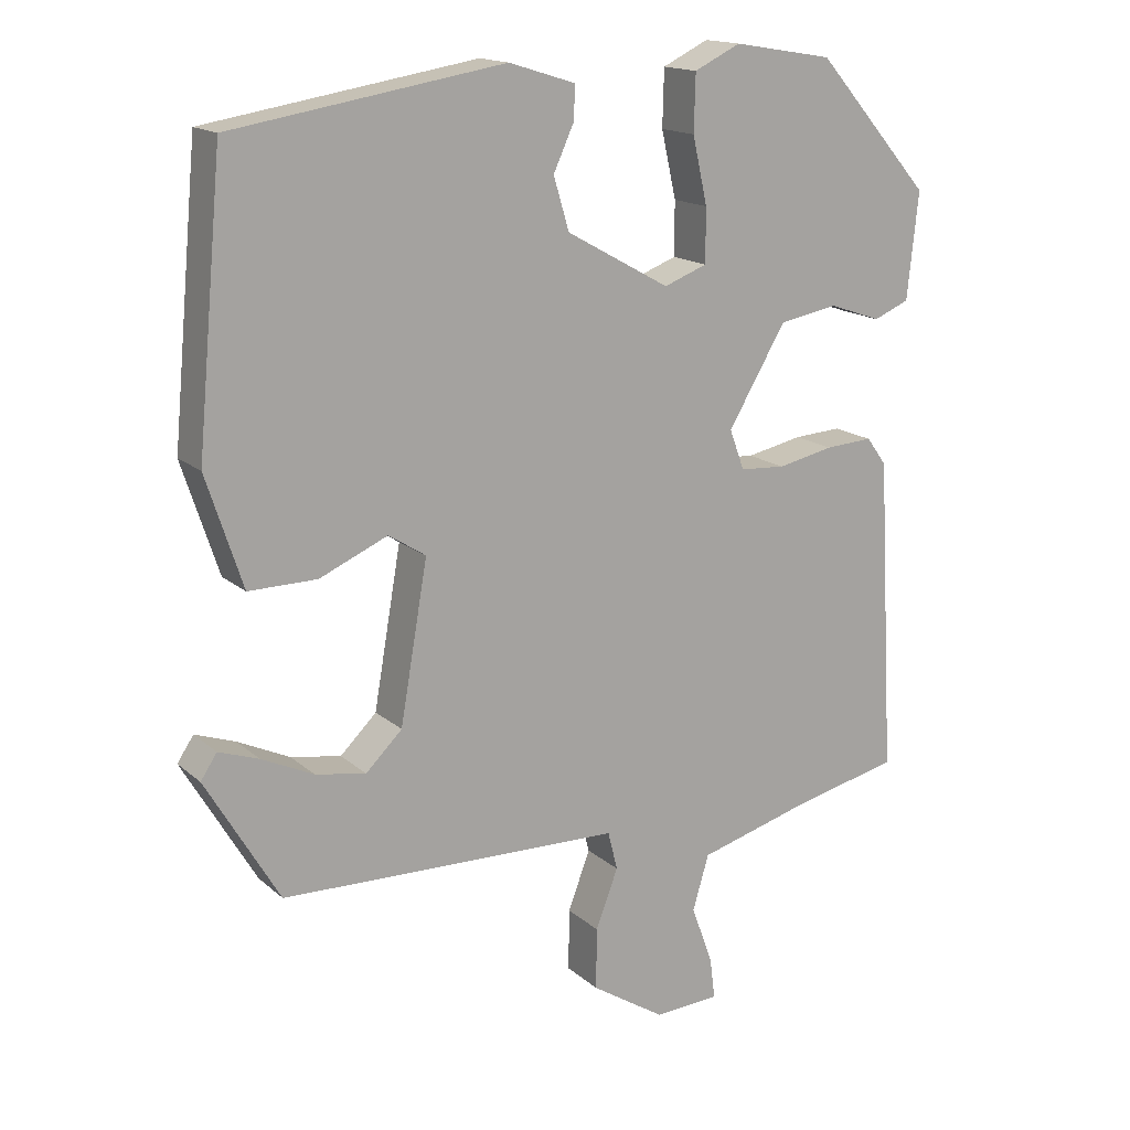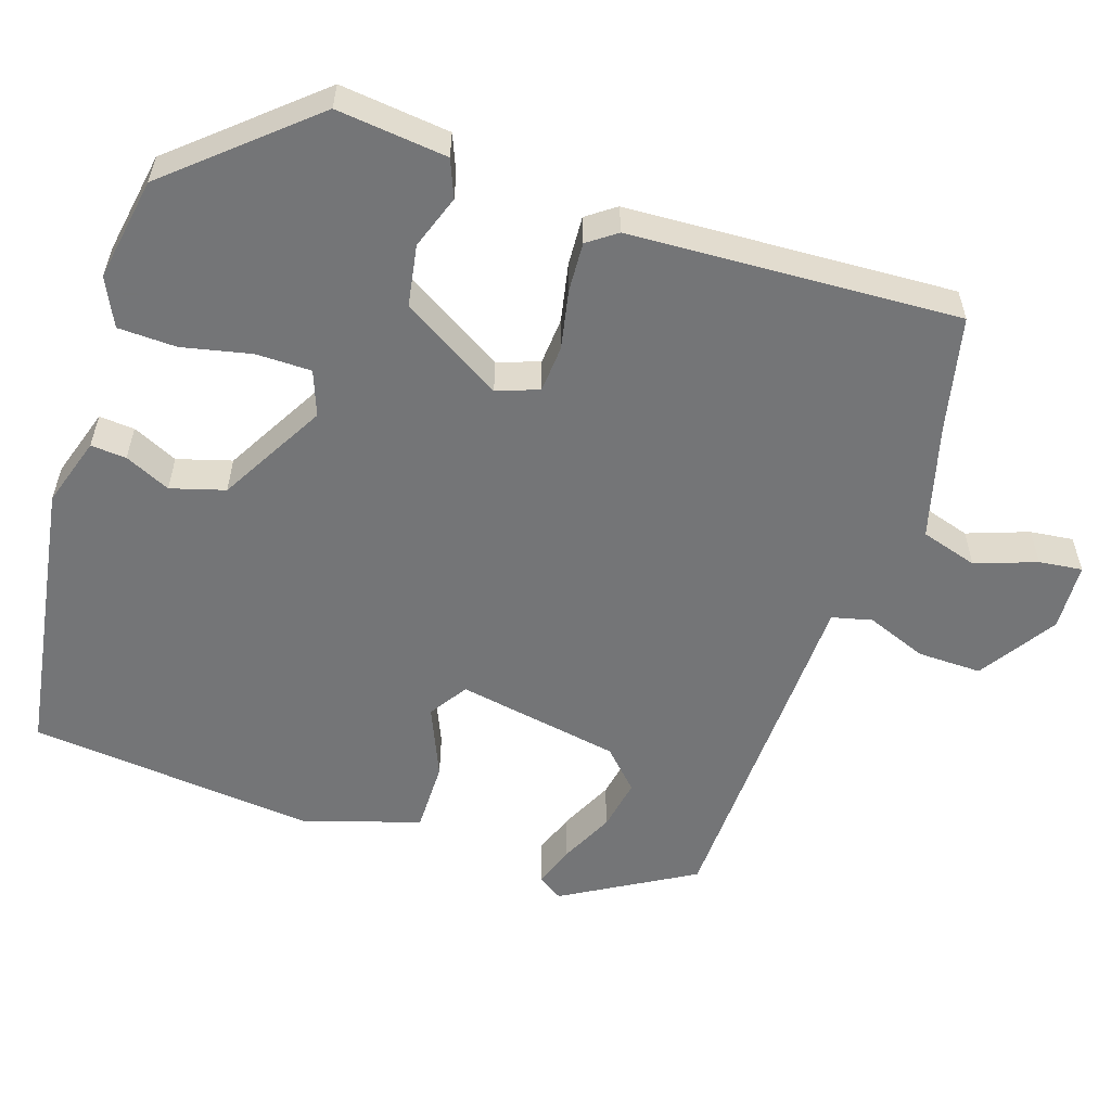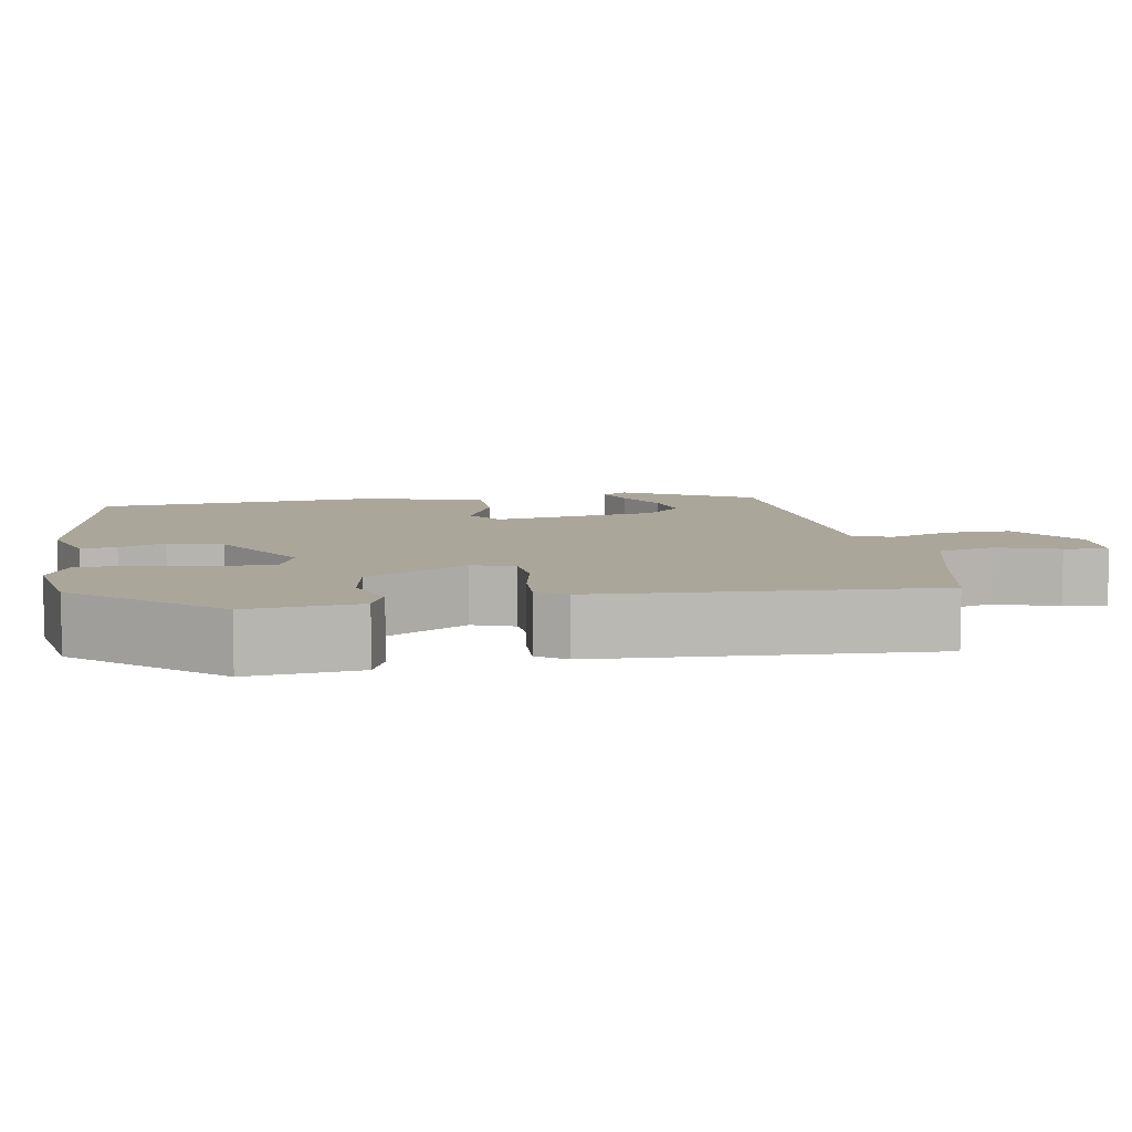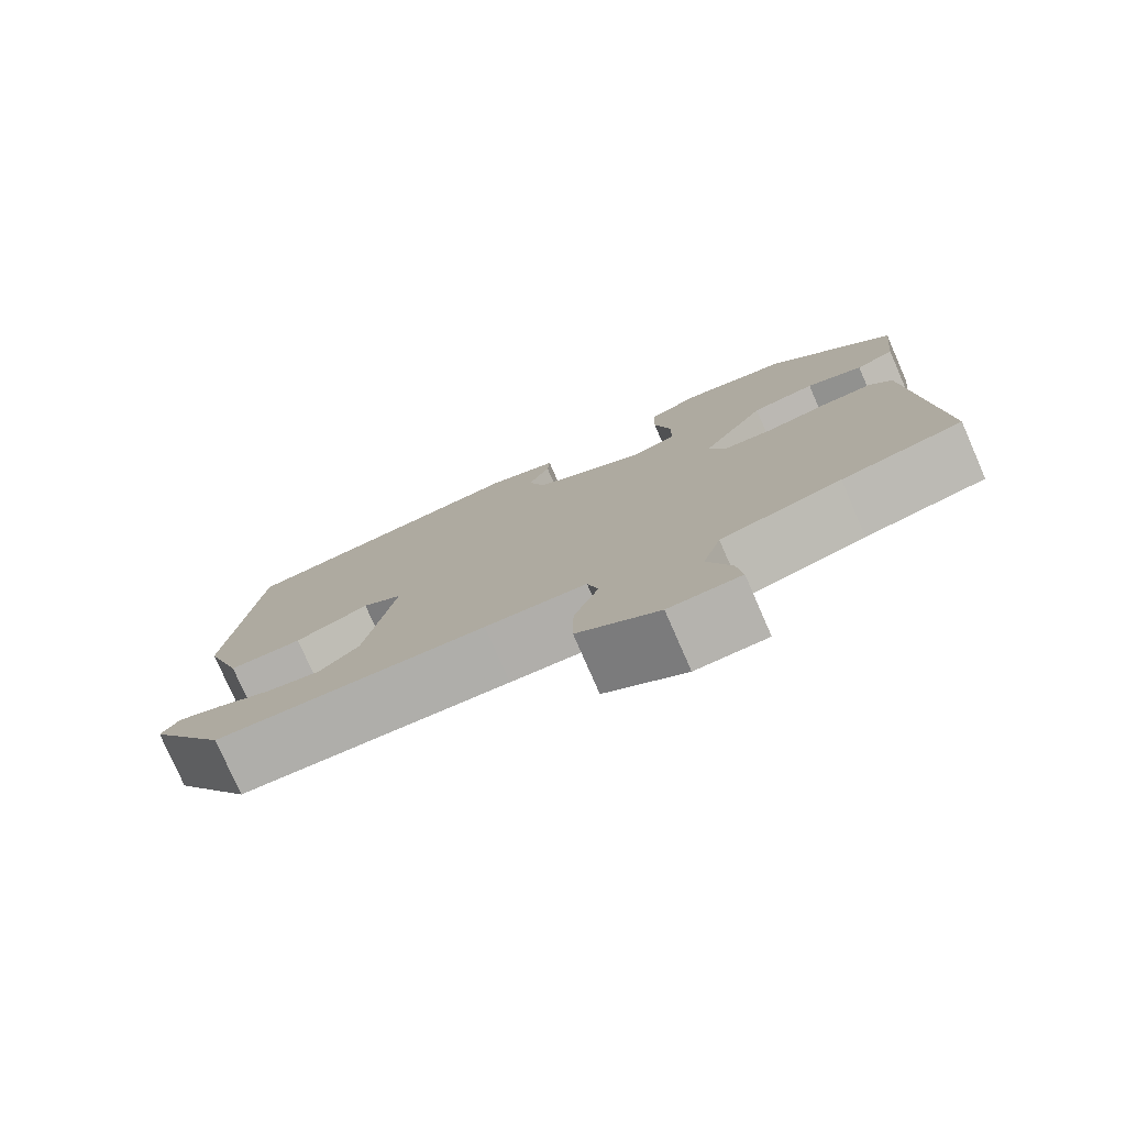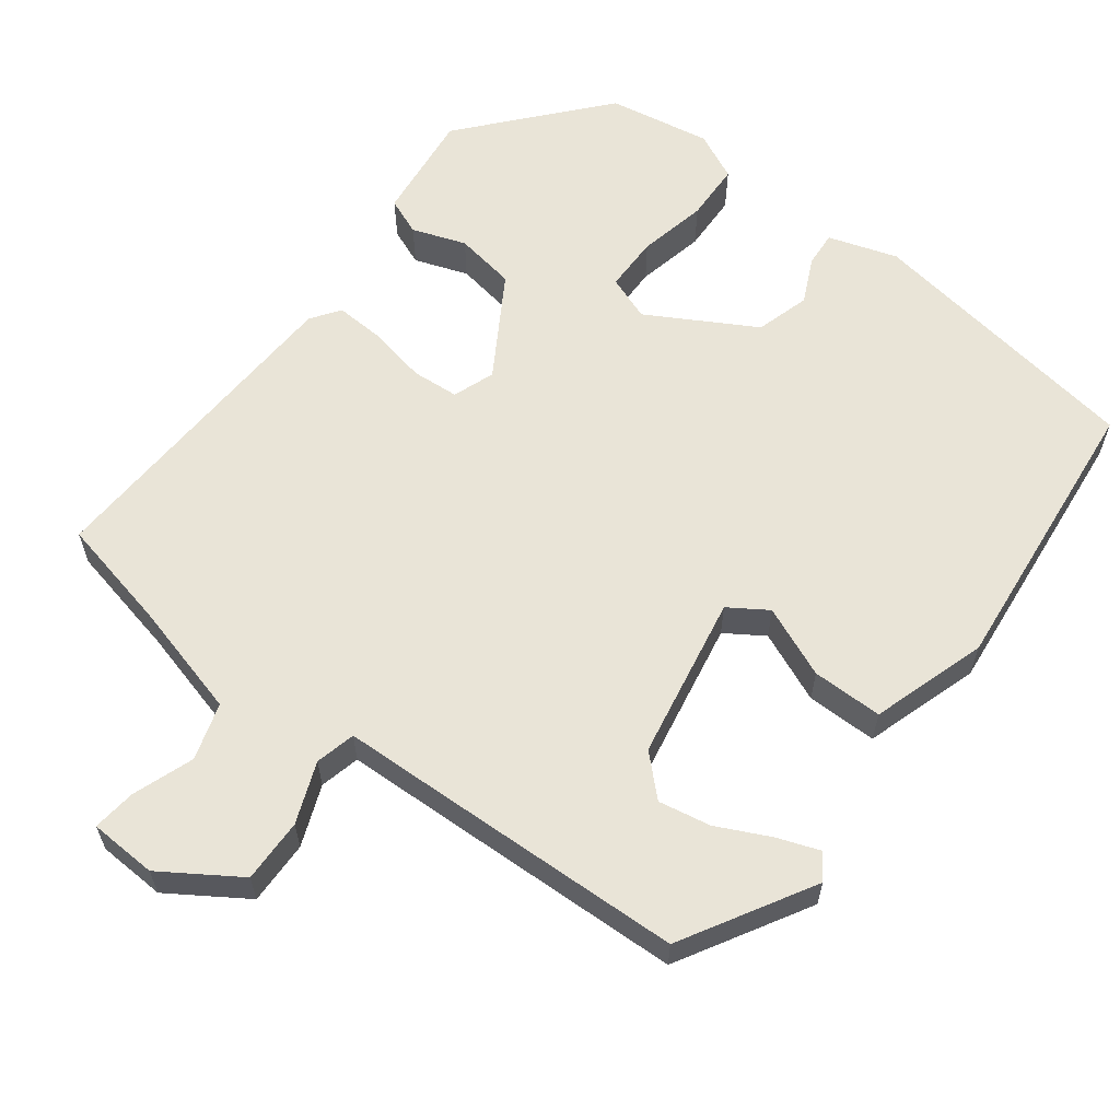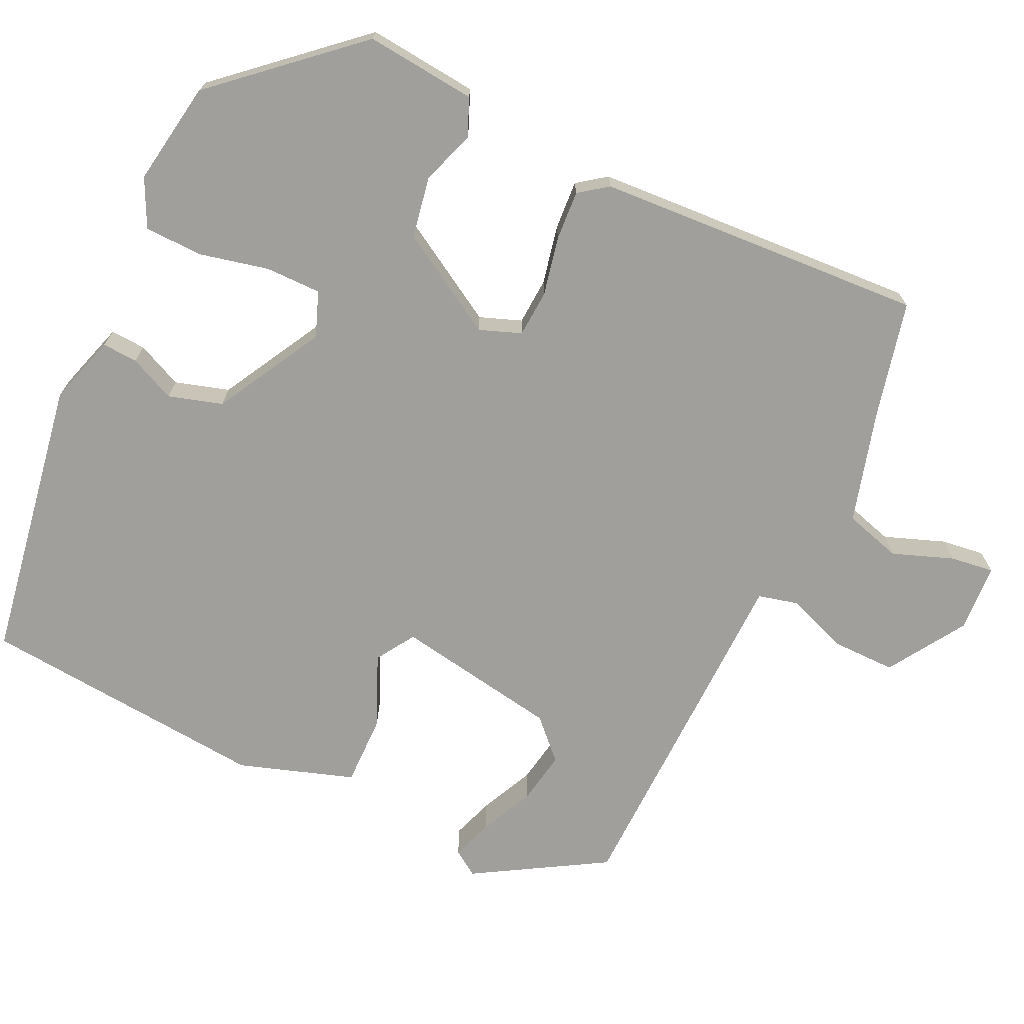
<metadata>
{"format":"obj","ext":"obj","renderer":"f3d","projection":"perspective","resolution":1024,"background":"white","views":[{"elev":16.0,"azim":-30.9,"up":"+Z"},{"elev":-56.4,"azim":71.4,"up":"+Y"},{"elev":7.8,"azim":79.9,"up":"+Y"},{"elev":-78.4,"azim":23.6,"up":"+Z"},{"elev":61.1,"azim":-143.4,"up":"+Y"},{"elev":-71.2,"azim":64.9,"up":"+Y"}]}
</metadata>
<code>
v -0.429 0.07 -0.492
v -0.528 0.07 -0.324
v -0.506 0.07 -0.291
v -0.452 0.07 -0.31
v -0.382 0.07 -0.343
v -0.314 0.07 -0.355
v -0.265 0.07 -0.307
v -0.228 0.07 -0.094
v -0.278 0.07 -0.062
v -0.37 0.07 -0.102
v -0.462 0.07 -0.103
v -0.511 0.07 0.046
v -0.476 0.07 0.421
v -0.11 0.07 0.481
v -0.02 0.07 0.453
v -0.023 0.07 0.407
v -0.05 0.07 0.348
v -0.029 0.07 0.278
v 0.11 0.07 0.201
v 0.168 0.07 0.223
v 0.168 0.07 0.295
v 0.148 0.07 0.384
v 0.15 0.07 0.46
v 0.212 0.07 0.49
v 0.346 0.07 0.468
v 0.501 0.07 0.292
v 0.486 0.07 0.149
v 0.438 0.07 0.129
v 0.368 0.07 0.153
v 0.289 0.07 0.139
v 0.211 0.07 0.008
v 0.231 0.07 -0.046
v 0.292 0.07 -0.05
v 0.368 0.07 -0.034
v 0.432 0.07 -0.03
v 0.459 0.07 -0.067
v 0.483 0.07 -0.493
v 0.335 0.07 -0.527
v 0.187 0.07 -0.568
v 0.165 0.07 -0.642
v 0.194 0.07 -0.721
v 0.201 0.07 -0.777
v 0.113 0.07 -0.782
v 0.013 0.07 -0.718
v 0.014 0.07 -0.635
v 0.044 0.07 -0.556
v 0.031 0.07 -0.504
v -0.094 0.07 -0.501
v -0.429 0 -0.492
v -0.528 0 -0.324
v -0.506 0 -0.291
v -0.452 0 -0.31
v -0.382 0 -0.343
v -0.314 0 -0.355
v -0.265 0 -0.307
v -0.228 0 -0.094
v -0.278 0 -0.062
v -0.37 0 -0.102
v -0.462 0 -0.103
v -0.511 0 0.046
v -0.476 0 0.421
v -0.11 0 0.481
v -0.02 0 0.453
v -0.023 0 0.407
v -0.05 0 0.348
v -0.029 0 0.278
v 0.11 0 0.201
v 0.168 0 0.223
v 0.168 0 0.295
v 0.148 0 0.384
v 0.15 0 0.46
v 0.212 0 0.49
v 0.346 0 0.468
v 0.501 0 0.292
v 0.486 0 0.149
v 0.438 0 0.129
v 0.368 0 0.153
v 0.289 0 0.139
v 0.211 0 0.008
v 0.231 0 -0.046
v 0.292 0 -0.05
v 0.368 0 -0.034
v 0.432 0 -0.03
v 0.459 0 -0.067
v 0.483 0 -0.493
v 0.335 0 -0.527
v 0.187 0 -0.568
v 0.165 0 -0.642
v 0.194 0 -0.721
v 0.201 0 -0.777
v 0.113 0 -0.782
v 0.013 0 -0.718
v 0.014 0 -0.635
v 0.044 0 -0.556
v 0.031 0 -0.504
v -0.094 0 -0.501
f 47 48 1 2
f 43 44 45 46
f 43 46 47
f 40 41 42 43
f 39 40 43 47
f 38 39 47
f 33 34 35 36
f 32 33 36 37
f 26 27 28 29
f 26 29 30
f 25 26 30
f 24 25 30 31
f 21 22 23 24
f 20 21 24 31
f 14 15 16 17
f 14 17 18
f 13 14 18
f 12 13 18 19
f 9 10 11 12
f 2 3 4 5
f 2 5 6
f 47 2 6
f 32 37 38 47
f 31 32 47 6
f 19 20 31
f 9 12 19 31
f 8 9 31
f 7 8 31
f 6 7 31
f 50 49 96 95
f 94 93 92 91
f 95 94 91
f 91 90 89 88
f 95 91 88 87
f 95 87 86
f 84 83 82 81
f 85 84 81 80
f 77 76 75 74
f 78 77 74
f 78 74 73
f 79 78 73 72
f 72 71 70 69
f 79 72 69 68
f 65 64 63 62
f 66 65 62
f 66 62 61
f 67 66 61 60
f 60 59 58 57
f 53 52 51 50
f 54 53 50
f 54 50 95
f 95 86 85 80
f 54 95 80 79
f 79 68 67
f 79 67 60 57
f 79 57 56
f 79 56 55
f 79 55 54
f 1 49 50 2
f 2 50 51 3
f 3 51 52 4
f 4 52 53 5
f 5 53 54 6
f 6 54 55 7
f 7 55 56 8
f 8 56 57 9
f 9 57 58 10
f 10 58 59 11
f 11 59 60 12
f 12 60 61 13
f 13 61 62 14
f 14 62 63 15
f 15 63 64 16
f 16 64 65 17
f 17 65 66 18
f 18 66 67 19
f 19 67 68 20
f 20 68 69 21
f 21 69 70 22
f 22 70 71 23
f 23 71 72 24
f 24 72 73 25
f 25 73 74 26
f 26 74 75 27
f 27 75 76 28
f 28 76 77 29
f 29 77 78 30
f 30 78 79 31
f 31 79 80 32
f 32 80 81 33
f 33 81 82 34
f 34 82 83 35
f 35 83 84 36
f 36 84 85 37
f 37 85 86 38
f 38 86 87 39
f 39 87 88 40
f 40 88 89 41
f 41 89 90 42
f 42 90 91 43
f 43 91 92 44
f 44 92 93 45
f 45 93 94 46
f 46 94 95 47
f 47 95 96 48
f 48 96 49 1

</code>
